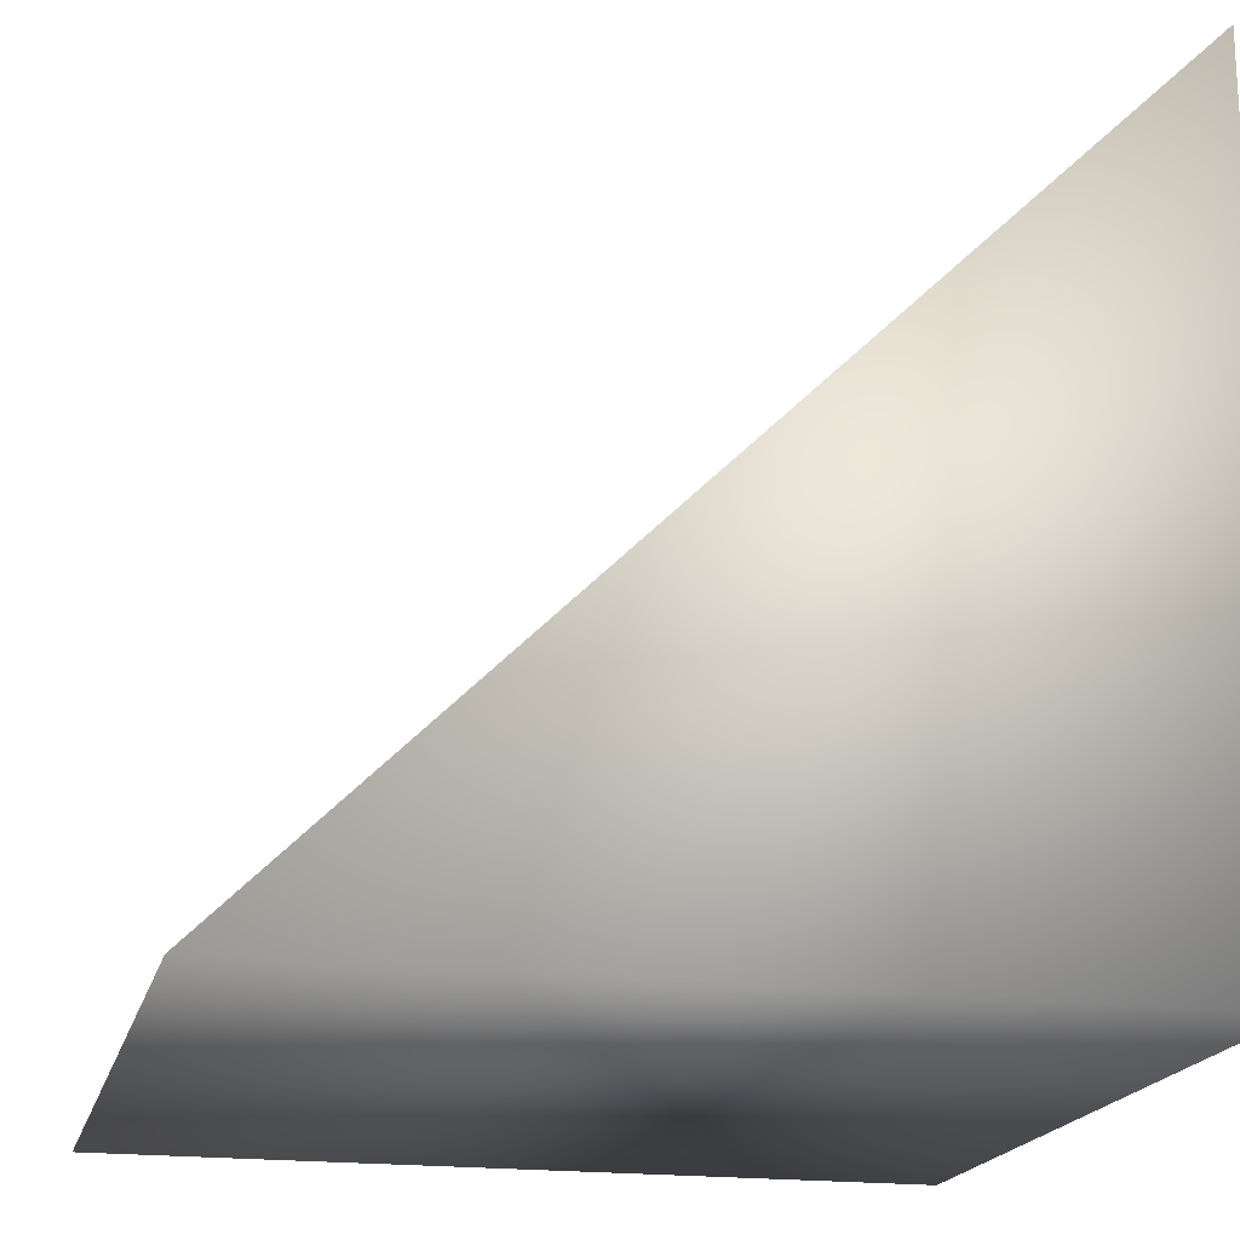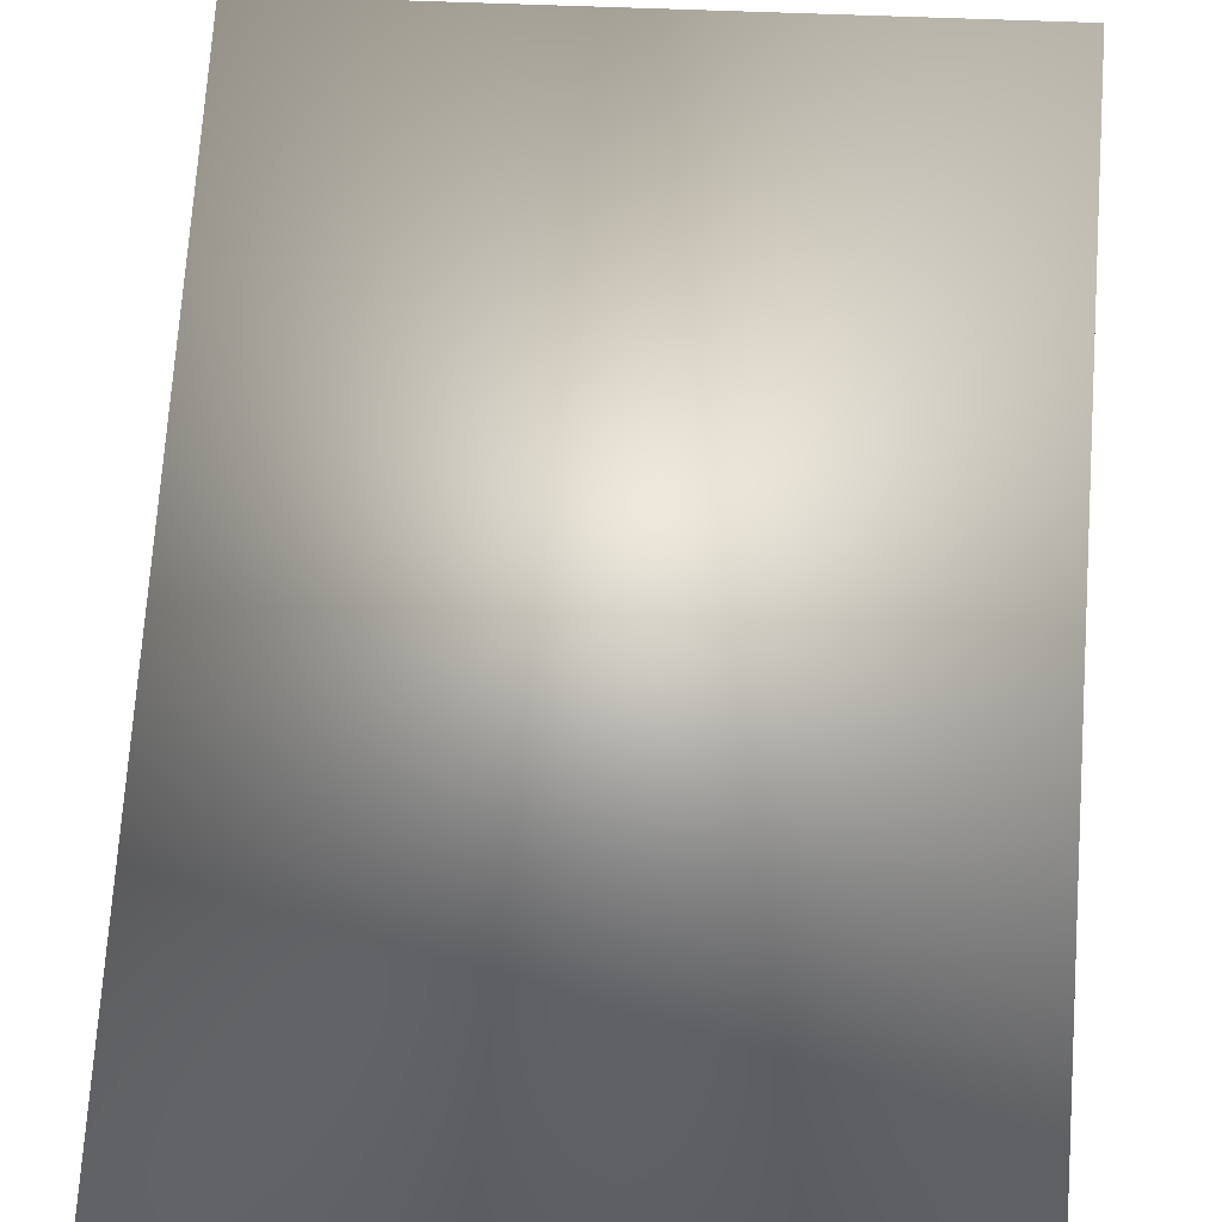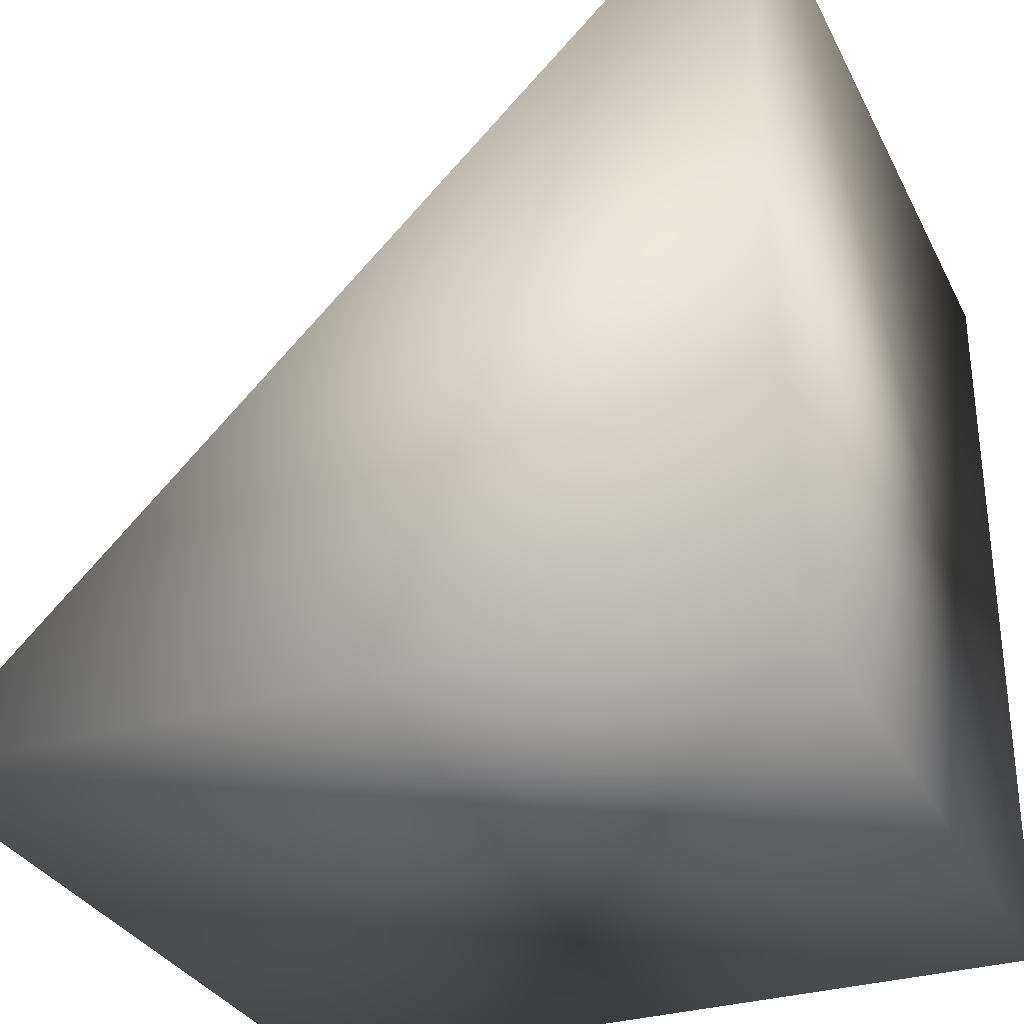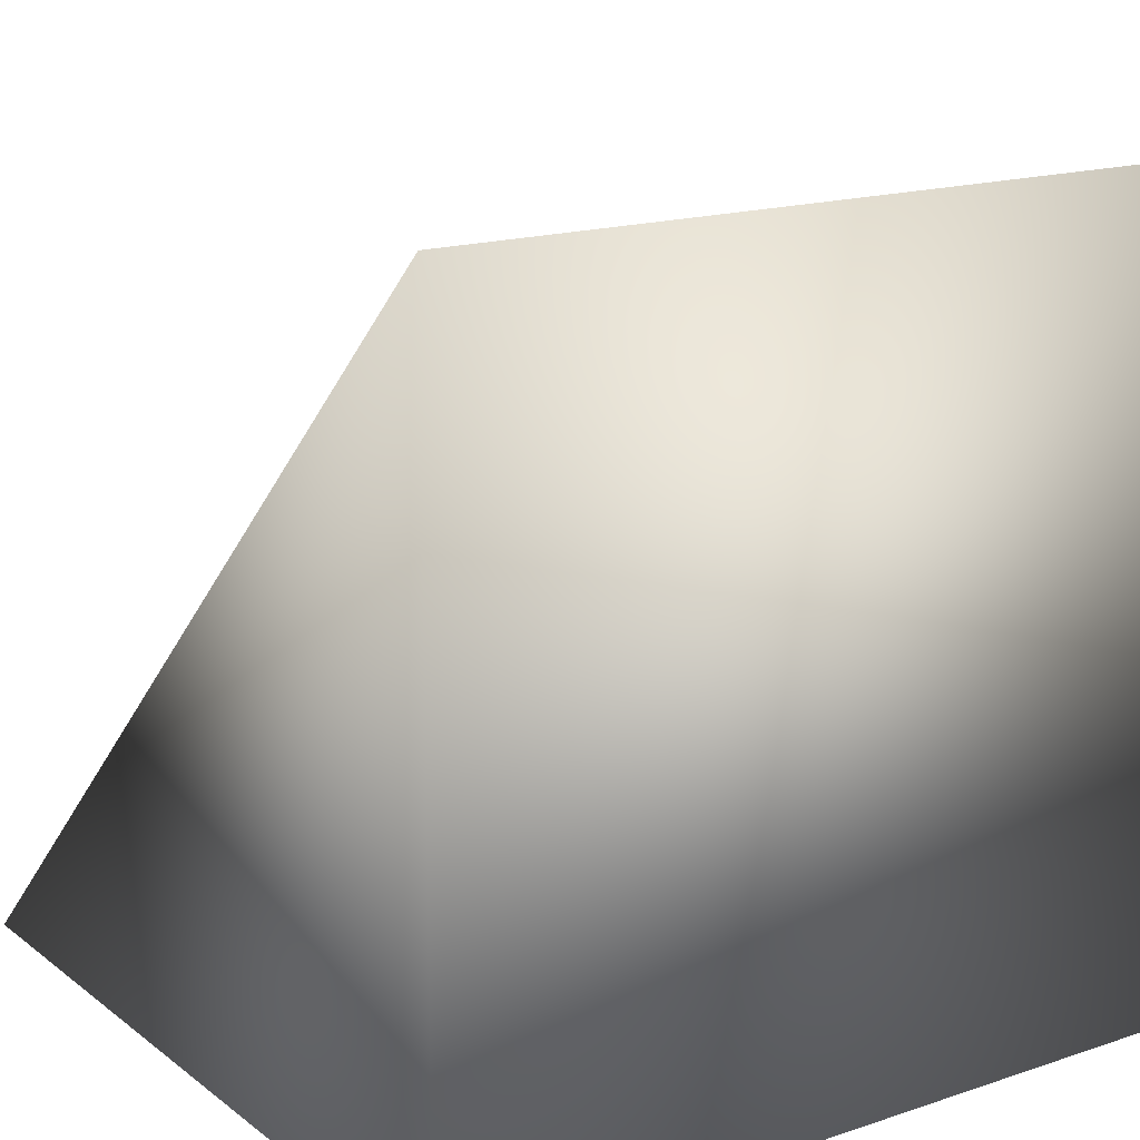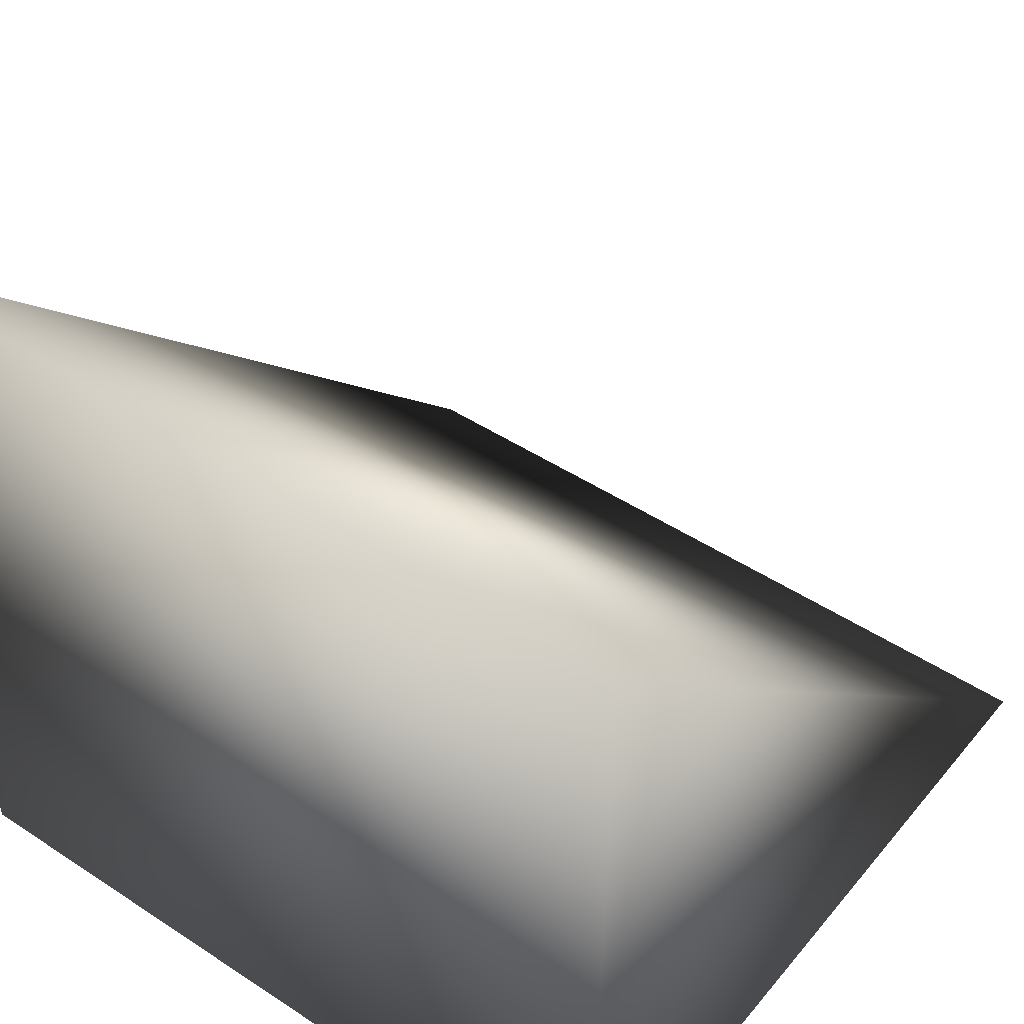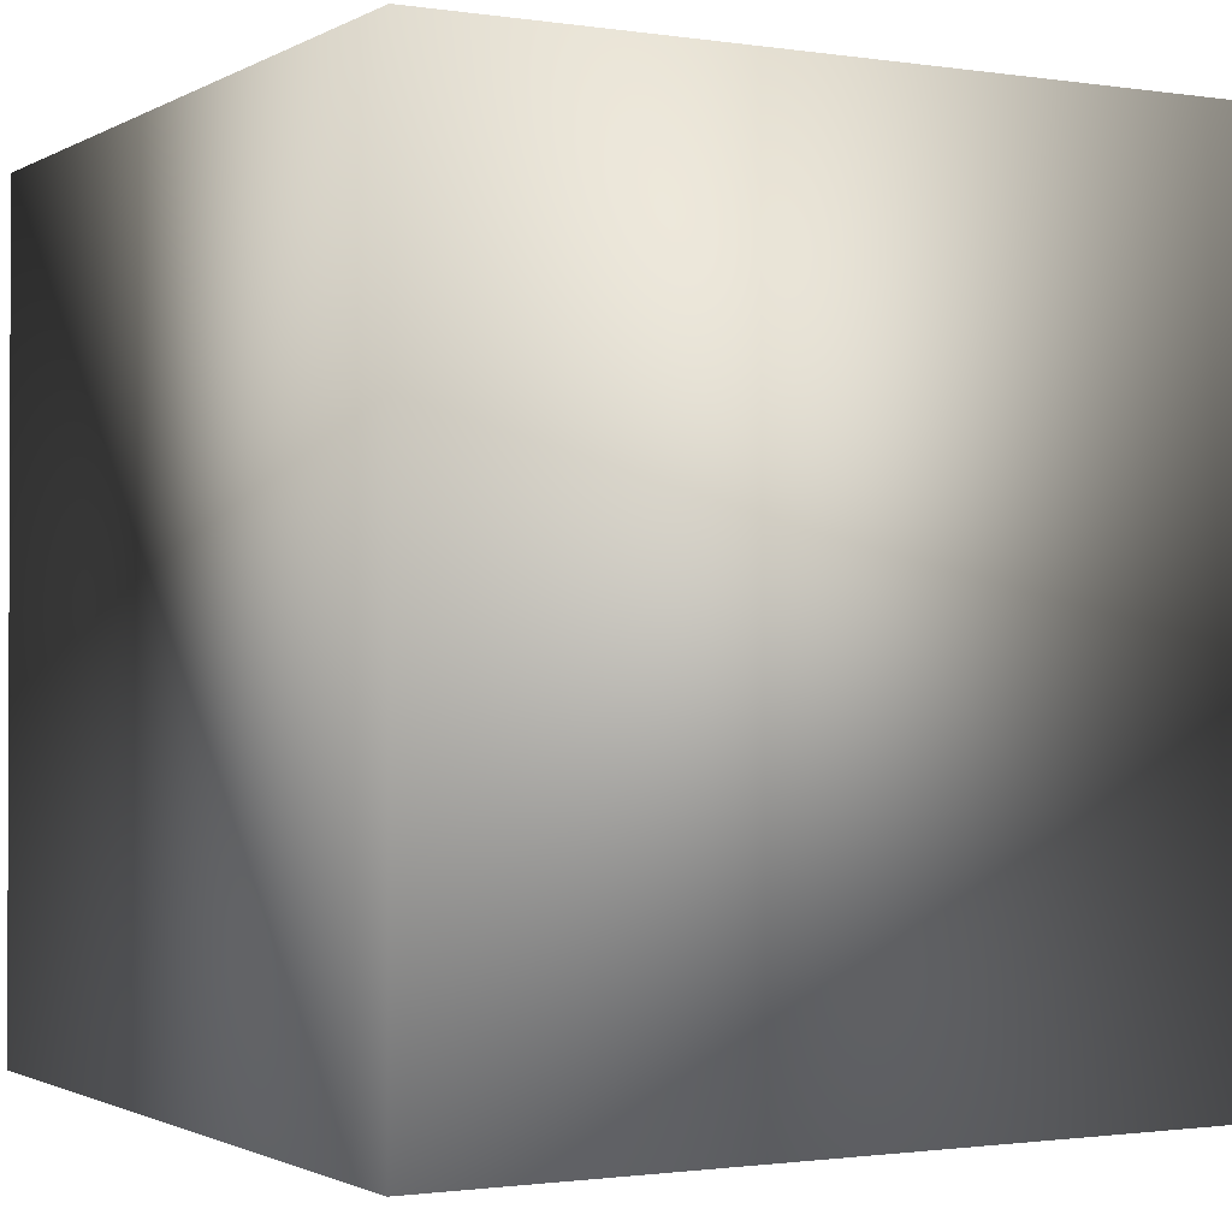
<metadata>
{"format":"obj","ext":"obj","renderer":"f3d","projection":"perspective","resolution":1024,"background":"white","views":[{"elev":-18.9,"azim":166.5,"up":"+Z"},{"elev":29.3,"azim":95.7,"up":"+Z"},{"elev":-31.6,"azim":-157.0,"up":"+Z"},{"elev":16.6,"azim":-124.2,"up":"+Z"},{"elev":46.1,"azim":-53.0,"up":"+Z"},{"elev":-1.3,"azim":-118.9,"up":"+Y"}]}
</metadata>
<code>
o triangular_prism
v -0.4729 -0.5084 -0.3518
v -0.4729 -0.5084 0.6432
v -0.4729 0.4959 -0.3518
v -0.4729 0.4959 0.6432
v 0.5367 -0.5084 -0.3518
v 0.5367 0.4959 -0.3518
f 1 2 3
f 3 2 4
f 5 1 6
f 6 1 3
f 2 5 4
f 4 5 6
f 1 5 2
f 4 6 3

</code>
